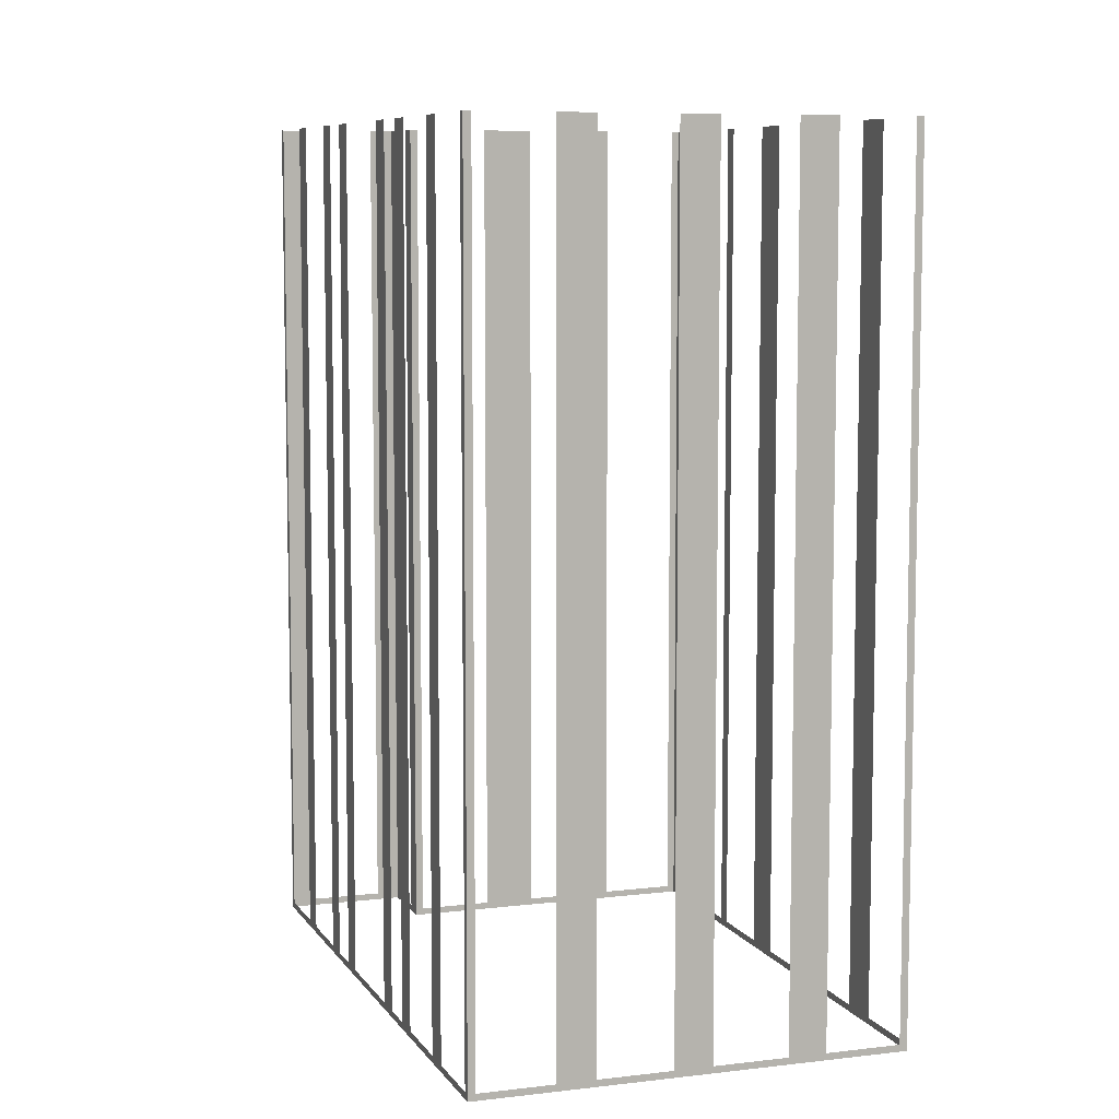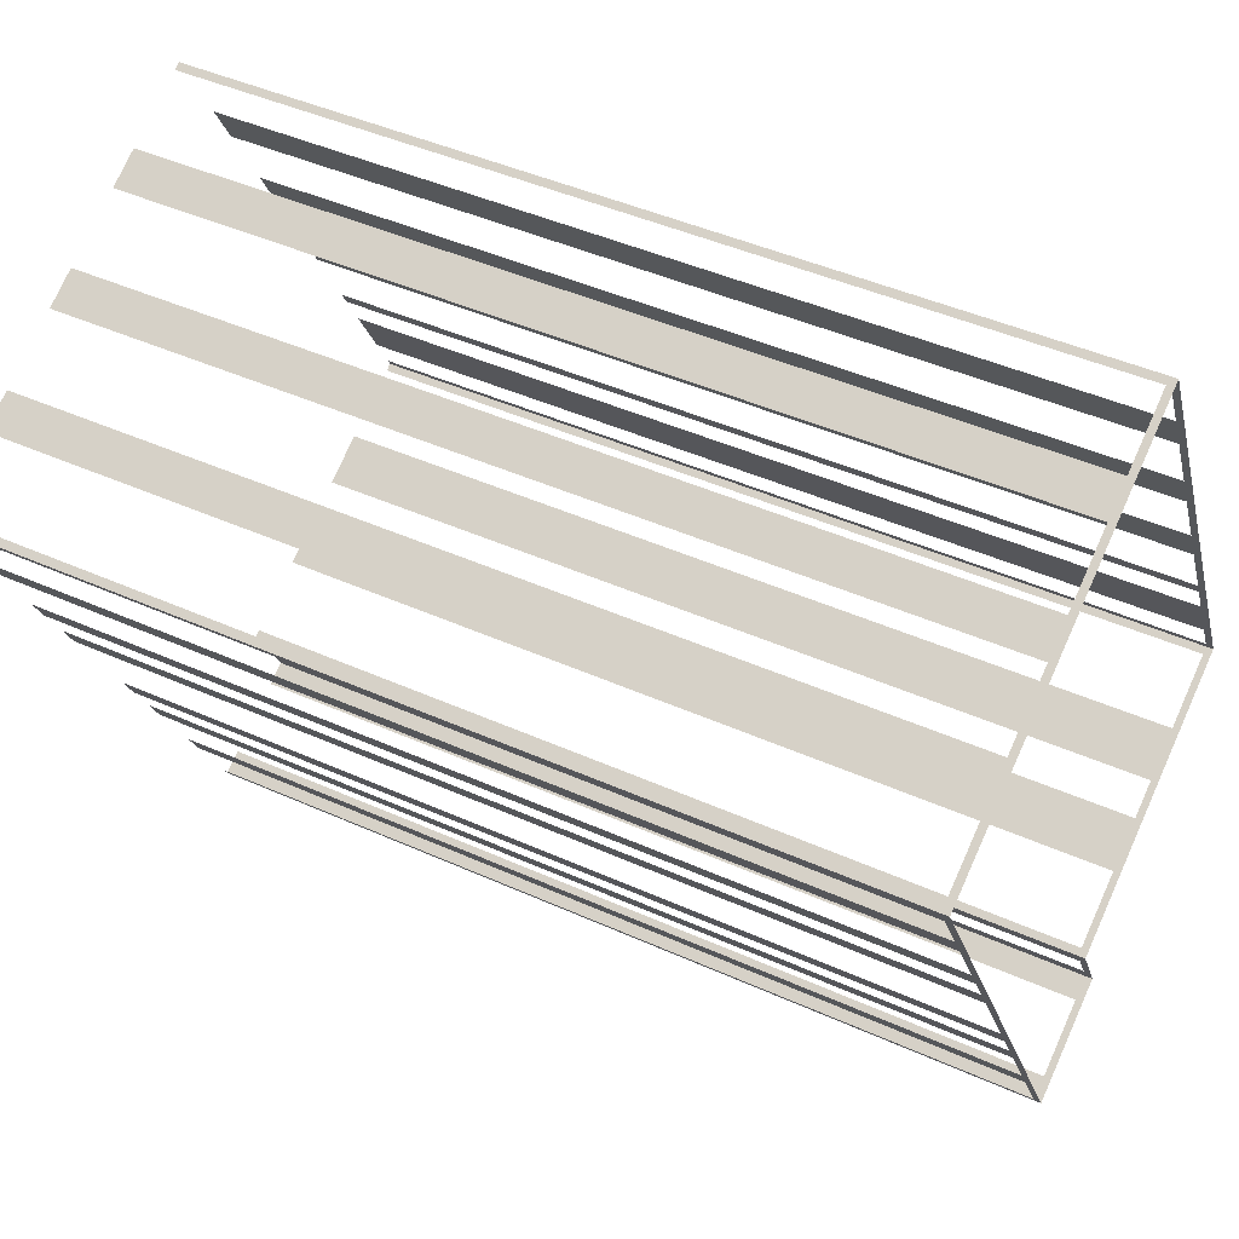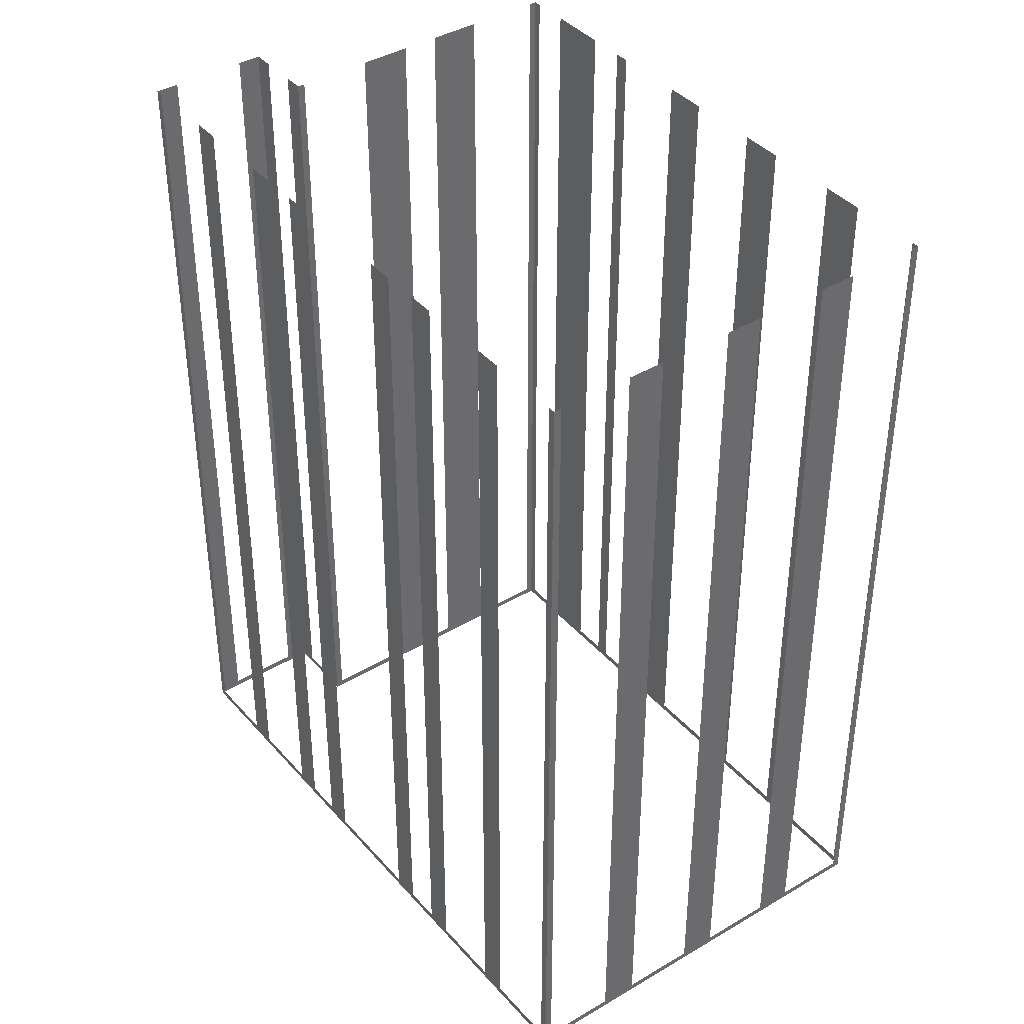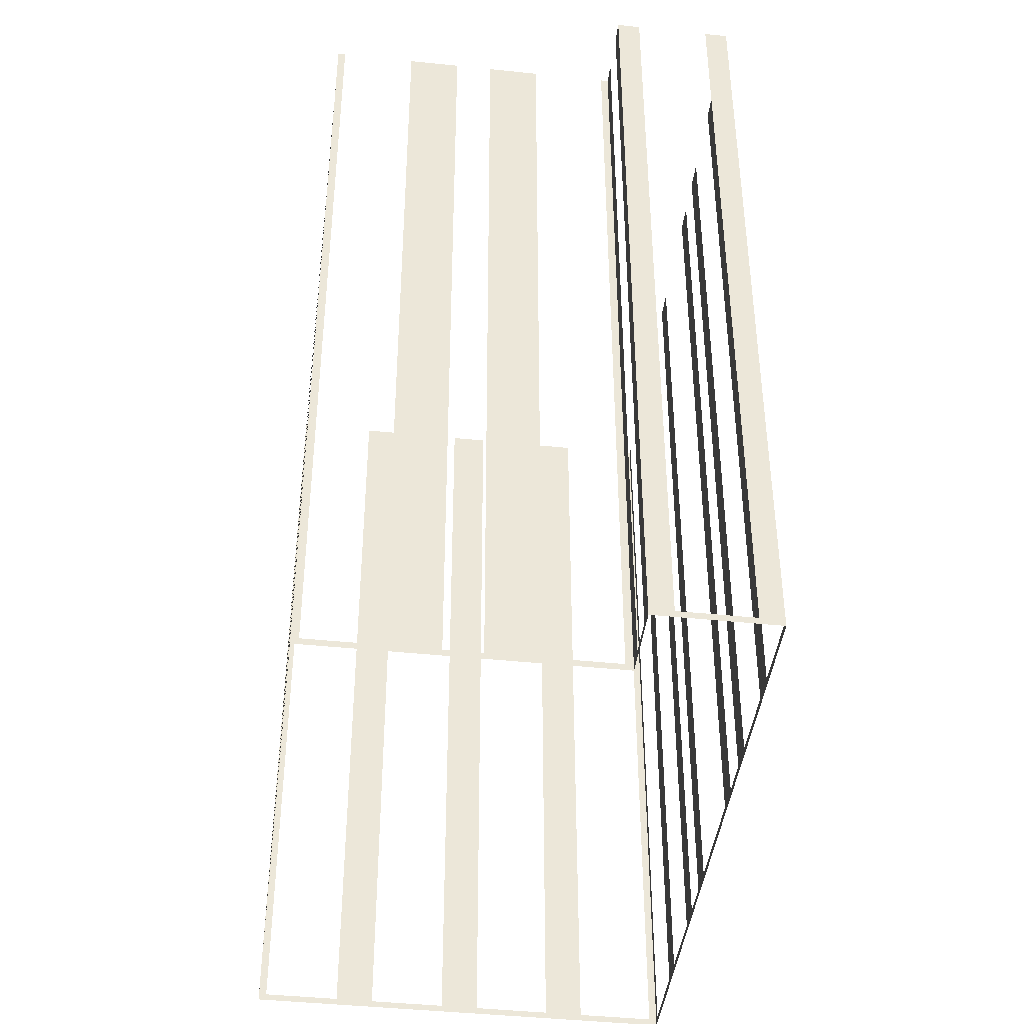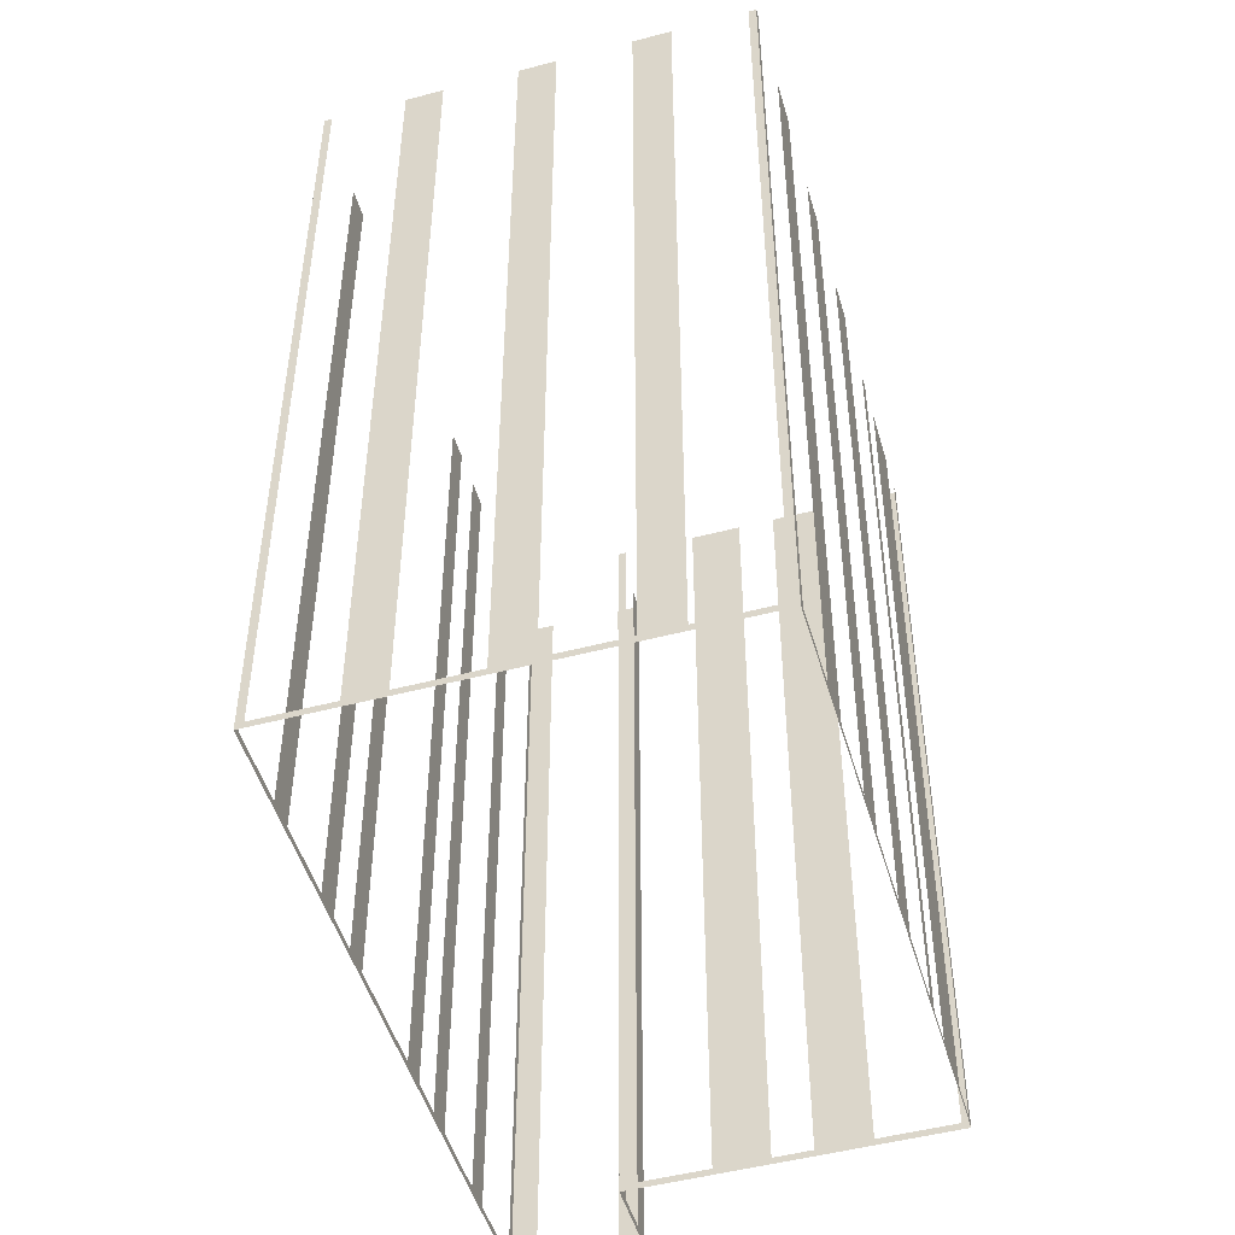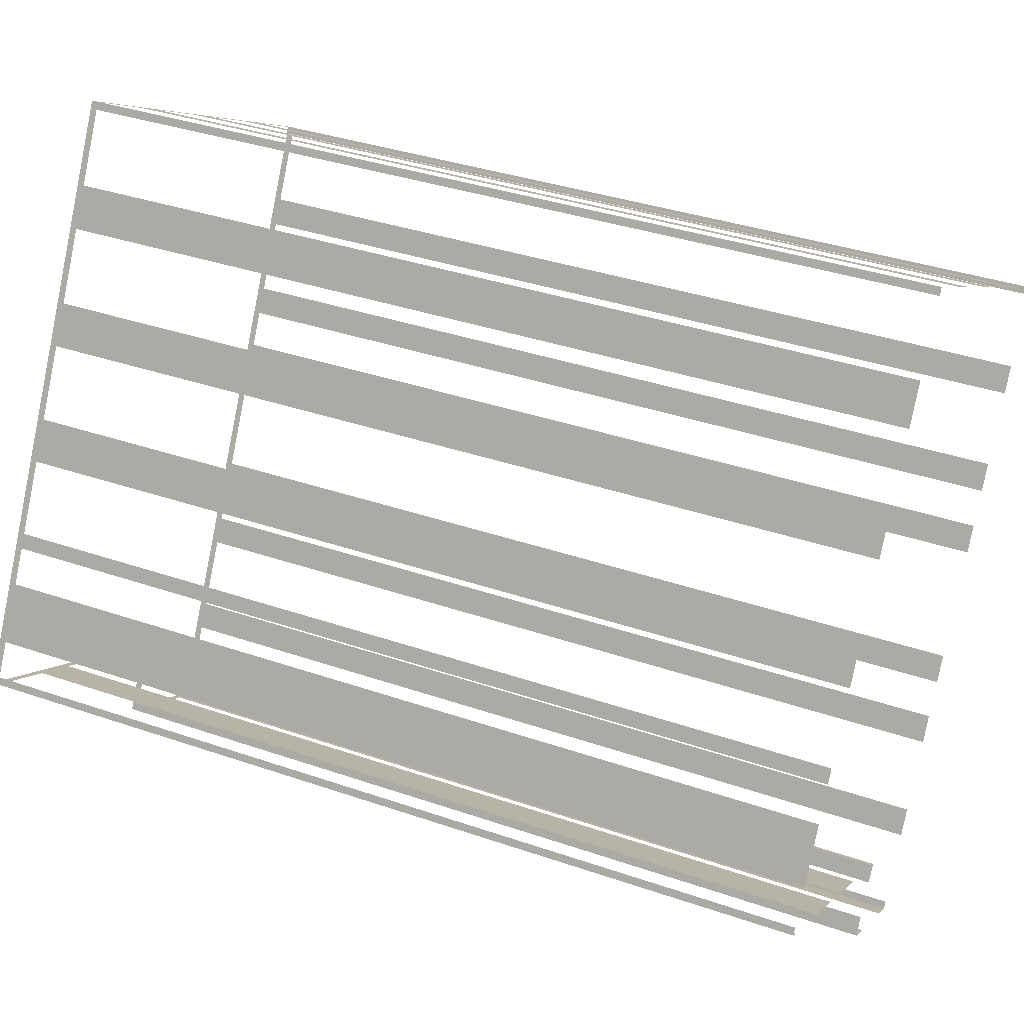
<metadata>
{"format":"obj","ext":"obj","renderer":"f3d","projection":"perspective","resolution":1024,"background":"white","views":[{"elev":7.9,"azim":132.9,"up":"+Z"},{"elev":44.5,"azim":117.7,"up":"+Y"},{"elev":39.9,"azim":115.3,"up":"+Z"},{"elev":-42.8,"azim":-35.3,"up":"+Z"},{"elev":-49.4,"azim":168.0,"up":"+Z"},{"elev":35.6,"azim":-65.4,"up":"+Y"}]}
</metadata>
<code>
o geometryt000010000010000110010110000110000110100000010110st13
v 1142 -265.3 189
v 1141 -265.6 227.7
v 1142 -265.3 227.7
v 1142 -263.8 189
v 1141 -265.6 188.7
v 1142 -263.8 227.7
v 1144 -261.4 227.7
v 1144 -261.4 189
v 1144 -259.9 189
v 1145 -259.6 188.7
v 1144 -259.9 227.7
v 1145 -259.6 227.7
v 1153 -272 189
v 1154 -272.2 227.7
v 1153 -272 227.7
v 1150 -270.4 189
v 1154 -272.2 188.7
v 1150 -270.4 227.7
v 1148 -269.3 227.7
v 1148 -269.3 189
v 1147 -268.5 189
v 1141 -265.6 188.7
v 1147 -268.5 227.7
v 1145 -267.4 227.7
v 1145 -267.4 189
v 1142 -265.8 189
v 1142 -265.8 227.7
v 1141 -265.6 227.7
v 1145 -259.3 189
v 1145 -259.6 227.7
v 1145 -259.3 227.7
v 1146 -256.3 189
v 1145 -259.6 188.7
v 1146 -256.3 227.7
v 1147 -254.5 227.7
v 1147 -254.5 189
v 1149 -251.5 189
v 1149 -251.5 227.7
v 1150 -249.8 227.7
v 1150 -249.8 189
v 1151 -246.8 189
v 1154 -241.8 188.7
v 1151 -246.8 227.7
v 1152 -245.1 227.7
v 1152 -245.1 189
v 1154 -242.1 189
v 1154 -242.1 227.7
v 1154 -241.8 227.7
v 1152 -274.5 189
v 1152 -275.3 227.7
v 1152 -274.5 227.7
v 1154 -272.2 188.7
v 1153 -273 189
v 1152 -275.3 188.7
v 1153 -273 227.7
v 1154 -272.2 227.7
v 1156 -277.4 189
v 1157 -277.9 227.7
v 1156 -277.4 227.7
v 1152 -275.3 188.7
v 1153 -275.8 189
v 1157 -277.9 188.7
v 1153 -275.8 227.7
v 1152 -275.3 227.7
v 1154 -241.9 189
v 1154 -241.8 227.7
v 1154 -241.9 227.7
v 1157 -243.5 189
v 1154 -241.8 188.7
v 1157 -243.5 227.7
v 1159 -244.4 227.7
v 1159 -244.4 189
v 1162 -246 189
v 1162 -246 227.7
v 1163 -246.8 227.7
v 1163 -246.8 189
v 1166 -248.4 189
v 1171 -250.9 188.7
v 1166 -248.4 227.7
v 1168 -249.2 227.7
v 1168 -249.2 189
v 1171 -250.8 189
v 1171 -250.8 227.7
v 1171 -250.9 227.7
v 1171 -251.2 189
v 1171 -250.9 227.7
v 1171 -251.2 227.7
v 1170 -254.2 189
v 1171 -250.9 188.7
v 1170 -254.2 227.7
v 1169 -255.4 227.7
v 1169 -255.4 189
v 1167 -258.4 189
v 1167 -258.4 227.7
v 1167 -259.5 227.7
v 1167 -259.5 189
v 1166 -261 189
v 1166 -261 227.7
v 1165 -262.2 227.7
v 1165 -262.2 189
v 1163 -266.6 189
v 1163 -266.6 227.7
v 1162 -267.8 227.7
v 1162 -267.8 189
v 1157 -277.9 188.7
v 1161 -269.3 189
v 1161 -269.3 227.7
v 1161 -270.4 227.7
v 1161 -270.4 189
v 1159 -273.4 189
v 1159 -273.4 227.7
v 1159 -274.6 227.7
v 1159 -274.6 189
v 1157 -277.6 189
v 1157 -277.6 227.7
v 1157 -277.9 227.7
f 1 2 3
f 4 5 1
f 2 1 5
f 6 7 4
f 7 8 4
f 8 5 4
f 9 10 8
f 8 10 5
f 11 12 9
f 12 10 9
f 13 14 15
f 16 17 13
f 14 13 17
f 18 19 16
f 19 20 16
f 20 17 16
f 21 22 20
f 20 22 17
f 23 24 21
f 24 25 21
f 25 22 21
f 26 22 25
f 27 28 26
f 28 22 26
f 29 30 31
f 32 33 29
f 30 29 33
f 34 35 32
f 35 36 32
f 36 33 32
f 36 37 33
f 38 39 37
f 39 40 37
f 37 40 33
f 40 42 33
f 43 44 41
f 44 45 41
f 45 42 41
f 46 42 45
f 47 48 46
f 48 42 46
f 49 50 51
f 52 49 53
f 52 54 49
f 50 49 54
f 55 56 53
f 56 52 53
f 57 58 59
f 60 57 61
f 60 62 57
f 58 57 62
f 63 64 61
f 64 60 61
f 65 66 67
f 68 69 65
f 70 71 68
f 71 72 68
f 72 69 68
f 72 73 69
f 74 75 73
f 75 76 73
f 73 76 69
f 77 78 76
f 76 78 69
f 79 80 77
f 80 81 77
f 82 78 81
f 83 84 82
f 84 78 82
f 85 86 87
f 88 89 85
f 86 85 89
f 90 91 88
f 91 92 88
f 94 95 93
f 95 96 93
f 98 99 97
f 99 100 97
f 97 100 89
f 100 101 89
f 102 103 101
f 103 104 101
f 104 105 101
f 101 105 89
f 106 105 104
f 107 108 106
f 108 109 106
f 110 105 109
f 111 112 110
f 112 113 110
f 114 105 113
f 115 116 114
f 116 105 114
f 41 42 40
f 66 65 69
f 81 78 77
f 92 89 88
f 92 93 89
f 93 96 89
f 96 97 89
f 109 105 106
f 113 105 110

</code>
